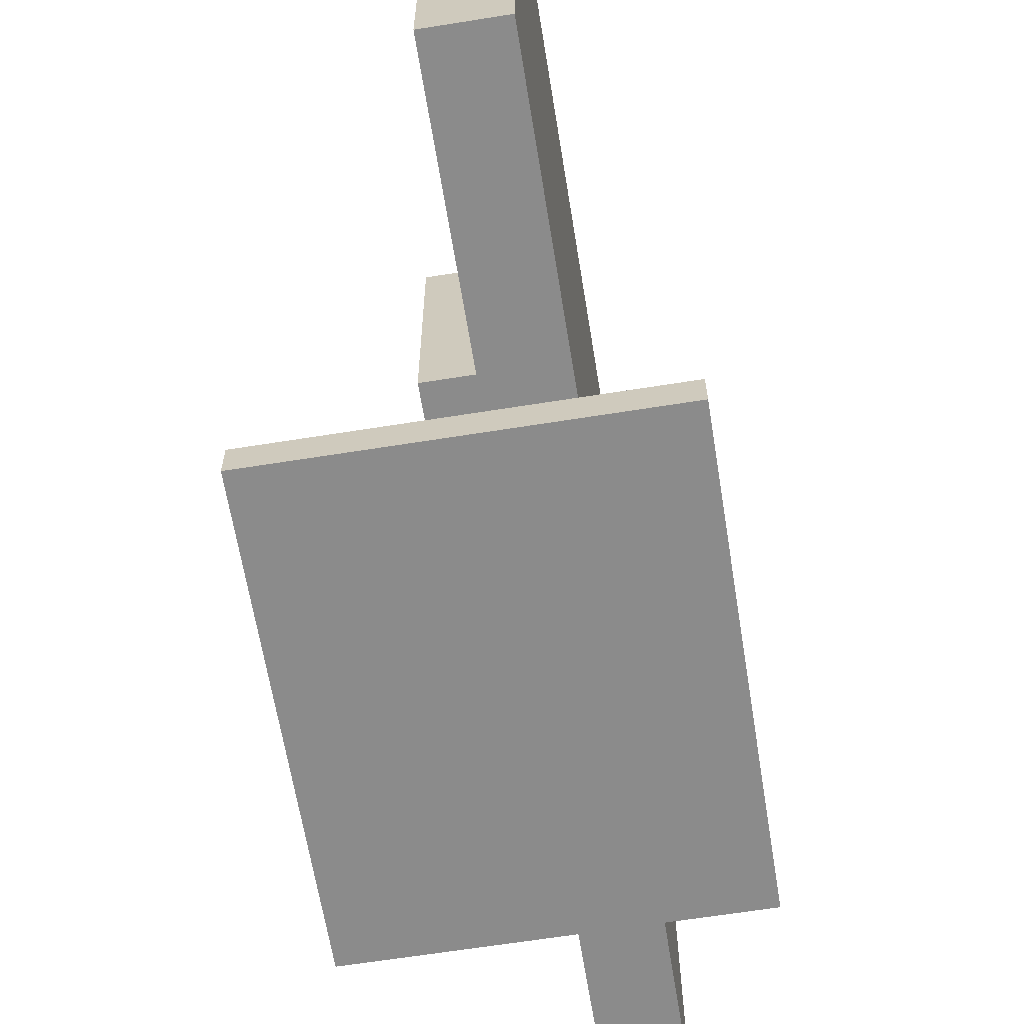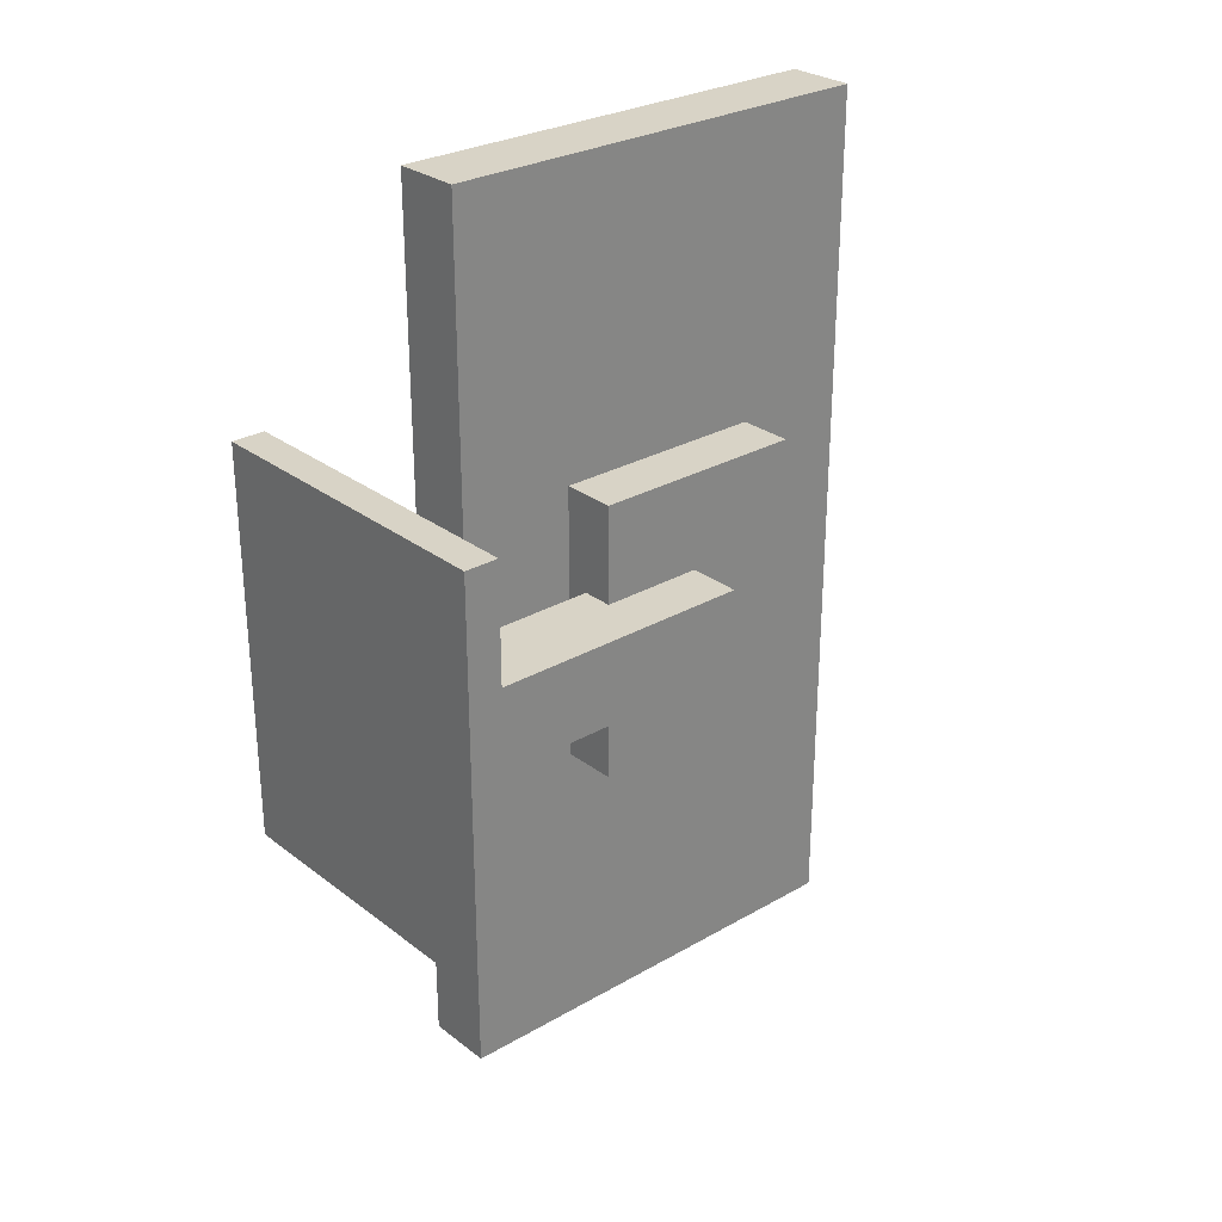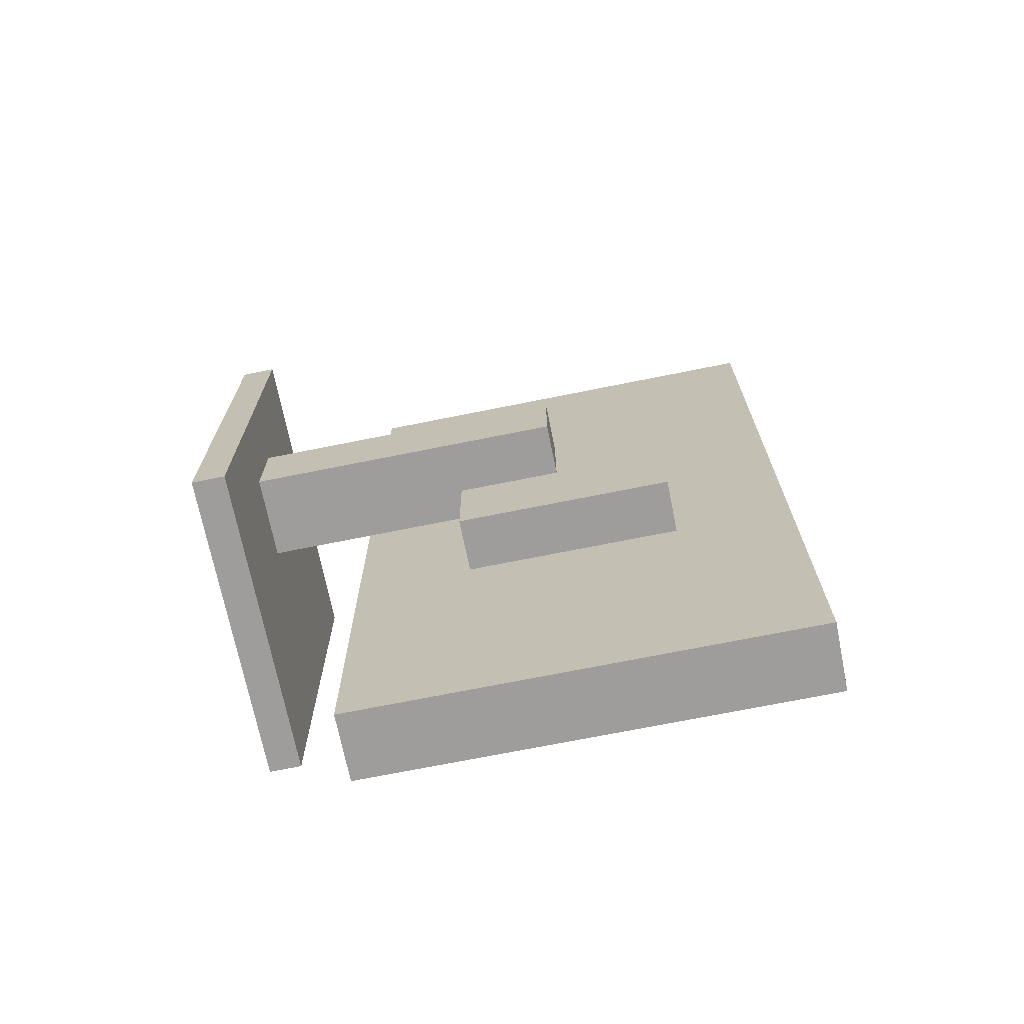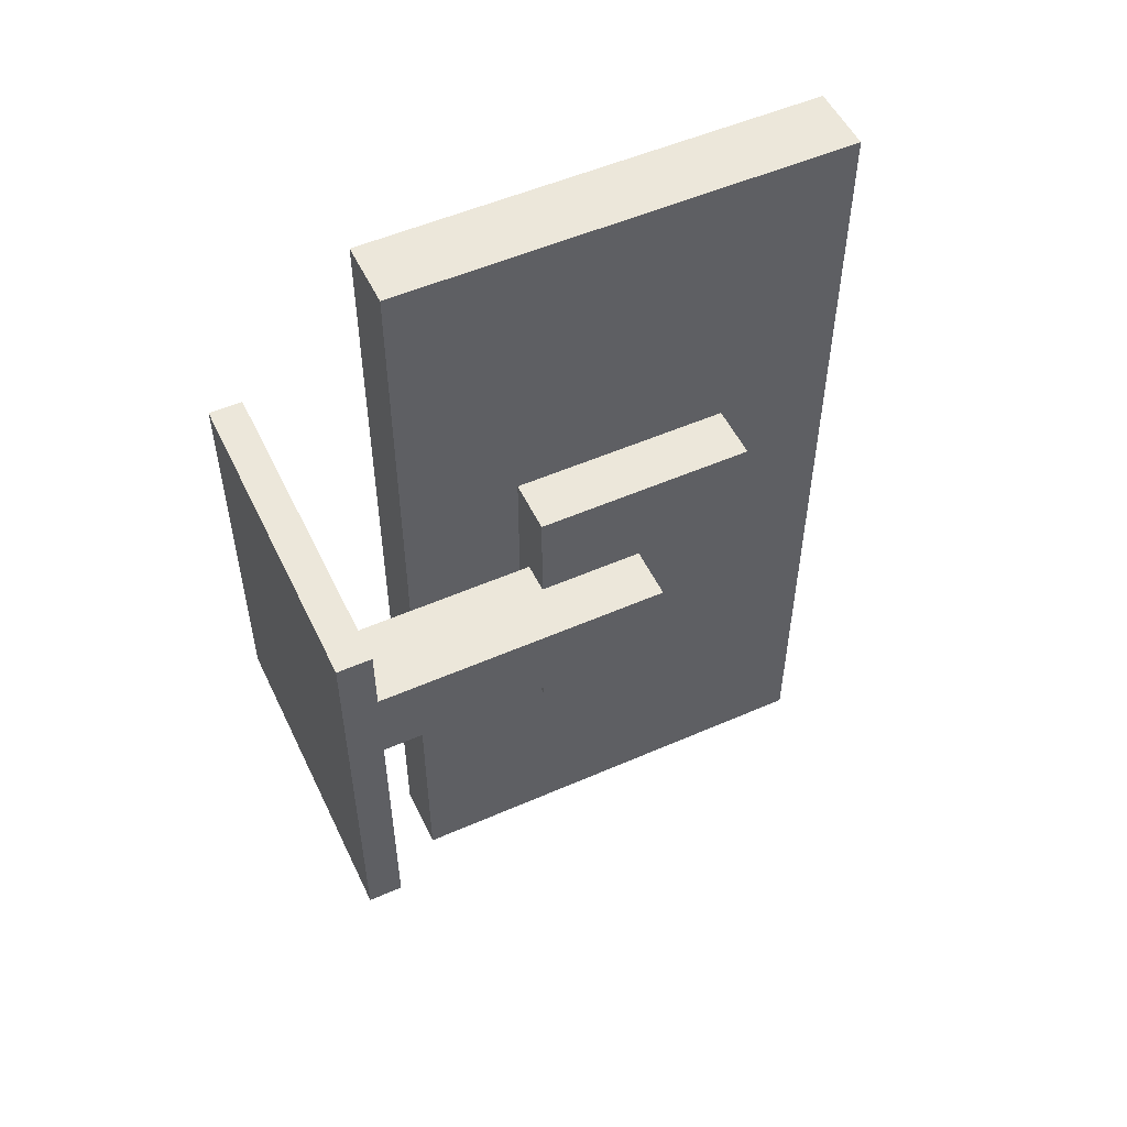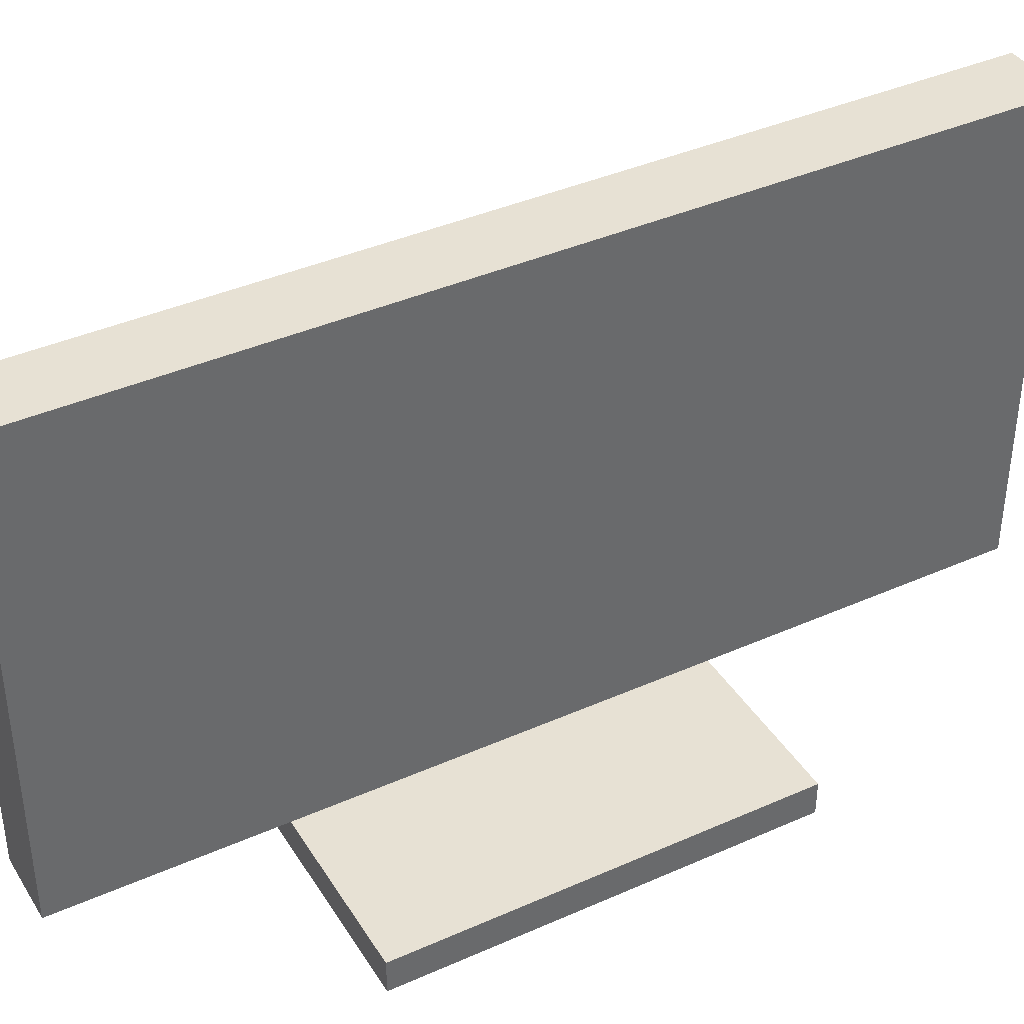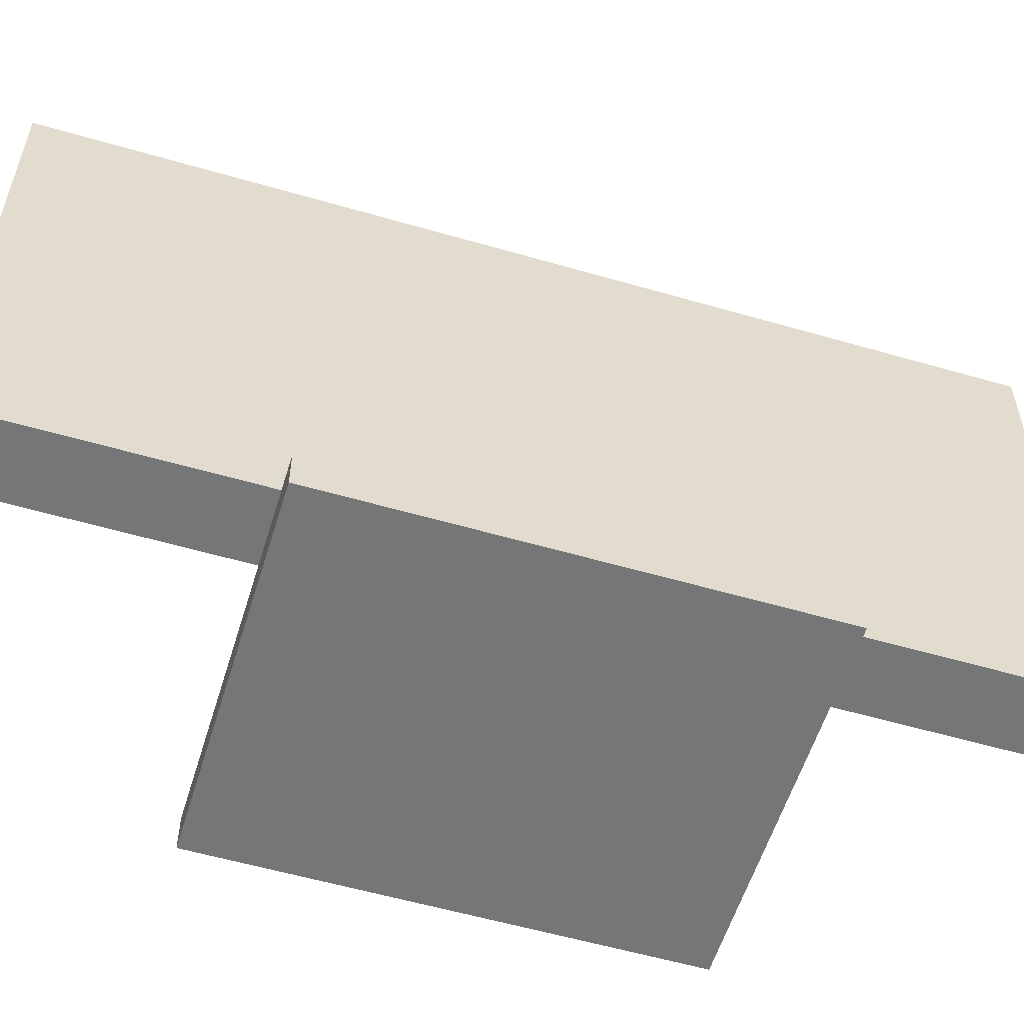
<metadata>
{"format":"obj","ext":"obj","renderer":"f3d","projection":"perspective","resolution":1024,"background":"white","views":[{"elev":-63.8,"azim":-170.8,"up":"+Y"},{"elev":28.1,"azim":48.9,"up":"+Z"},{"elev":-70.6,"azim":101.4,"up":"+Z"},{"elev":52.7,"azim":64.8,"up":"+Z"},{"elev":39.6,"azim":-118.9,"up":"+Y"},{"elev":-56.7,"azim":-106.9,"up":"+Y"}]}
</metadata>
<code>
g default
v -1.855 3.206 -11.18
v -1.855 3.206 11.18
v -1.855 14.74 -11.18
v -1.855 14.74 11.18
v -0.136 14.74 -11.18
v -0.136 14.74 11.18
v -0.136 3.206 -11.18
v -0.136 3.206 11.18
v -1.855 3.533 -10.78
v -1.855 3.533 10.78
v -1.855 14.41 10.78
v -1.855 14.41 -10.78
v 0.4617 0.4826 -1.063
v 0.4617 0.4826 1.063
v 0.4617 8.856 -1.063
v 0.4617 8.856 1.063
v 2.588 8.856 -1.063
v 2.588 8.856 1.063
v 2.588 0.4826 -1.063
v 2.588 0.4826 1.063
v -4.121 -0.008643 -5.116
v -4.121 -0.008643 5.117
v -4.121 0.841 -5.116
v -4.121 0.841 5.117
v 4.121 0.841 -5.116
v 4.121 0.841 5.117
v 4.121 -0.008643 -5.116
v 4.121 -0.008643 5.117
v -0.6851 6.209 -3.543
v -0.6851 6.209 3.543
v -0.6851 11.73 -3.543
v -0.6851 11.73 3.543
v 1.242 11.73 -3.543
v 1.242 11.73 3.543
v 1.242 6.209 -3.543
v 1.242 6.209 3.543
g Monitor
f 9 10 11 12
f 1 2 10 9
f 2 4 11 10
f 4 3 12 11
f 3 1 9 12
f 3 4 6 5
f 5 6 8 7
f 7 8 2 1
f 2 8 6 4
f 7 1 3 5
f 13 14 16 15
f 15 16 18 17
f 17 18 20 19
f 19 20 14 13
f 14 20 18 16
f 19 13 15 17
f 21 22 24 23
f 23 24 26 25
f 25 26 28 27
f 27 28 22 21
f 22 28 26 24
f 27 21 23 25
f 29 30 32 31
f 31 32 34 33
f 33 34 36 35
f 35 36 30 29
f 30 36 34 32
f 35 29 31 33

</code>
